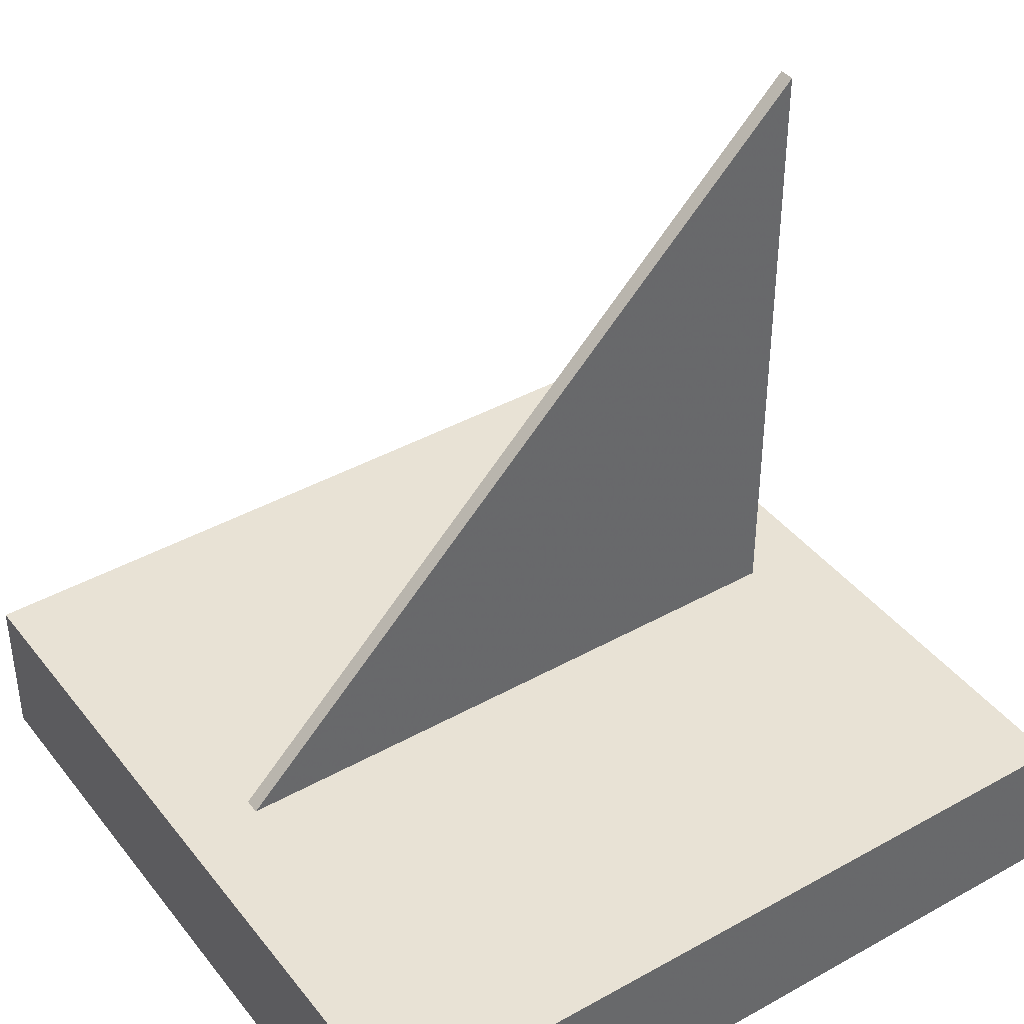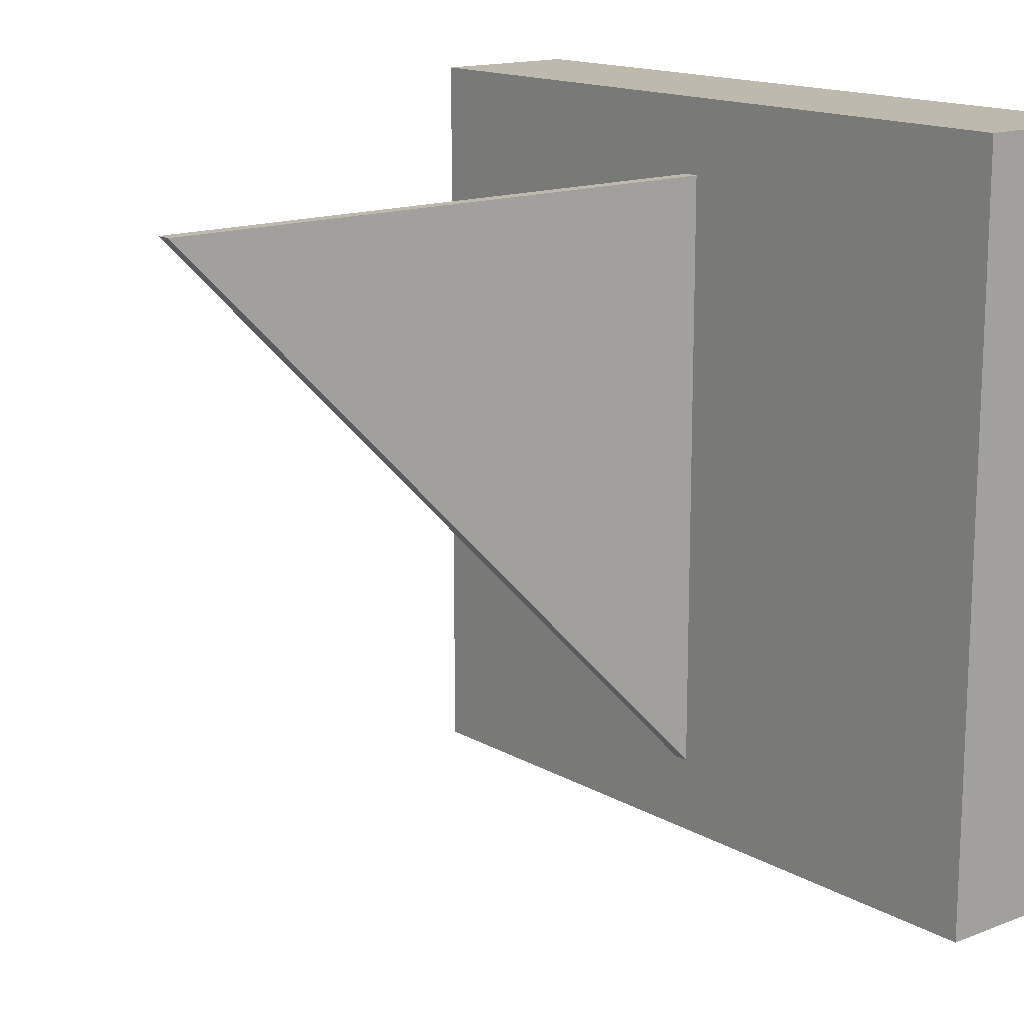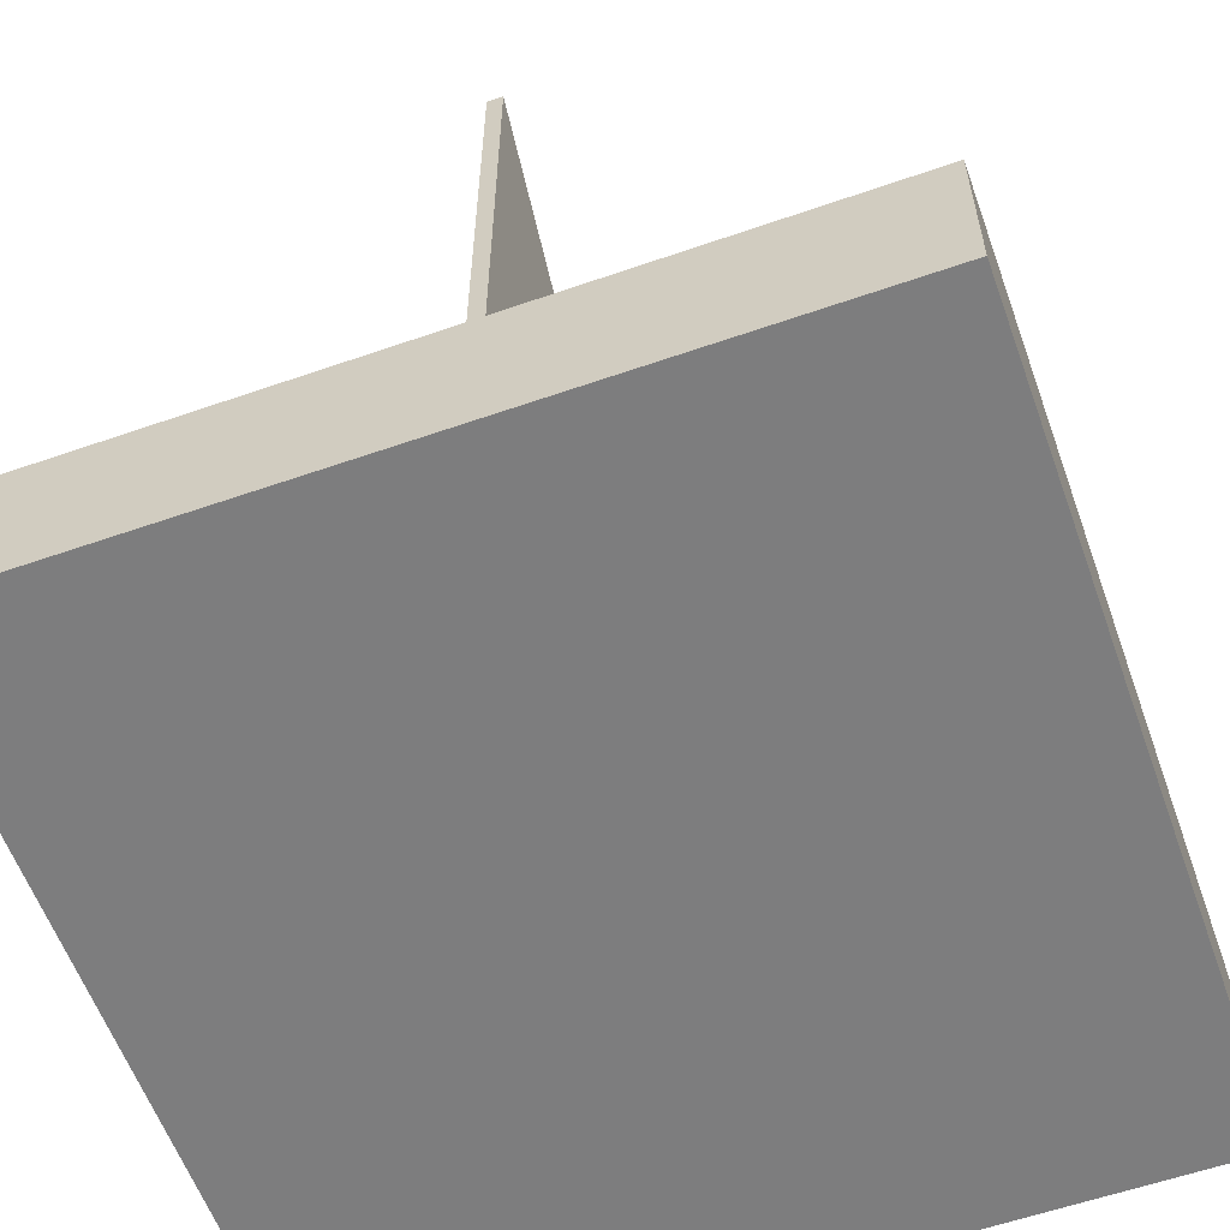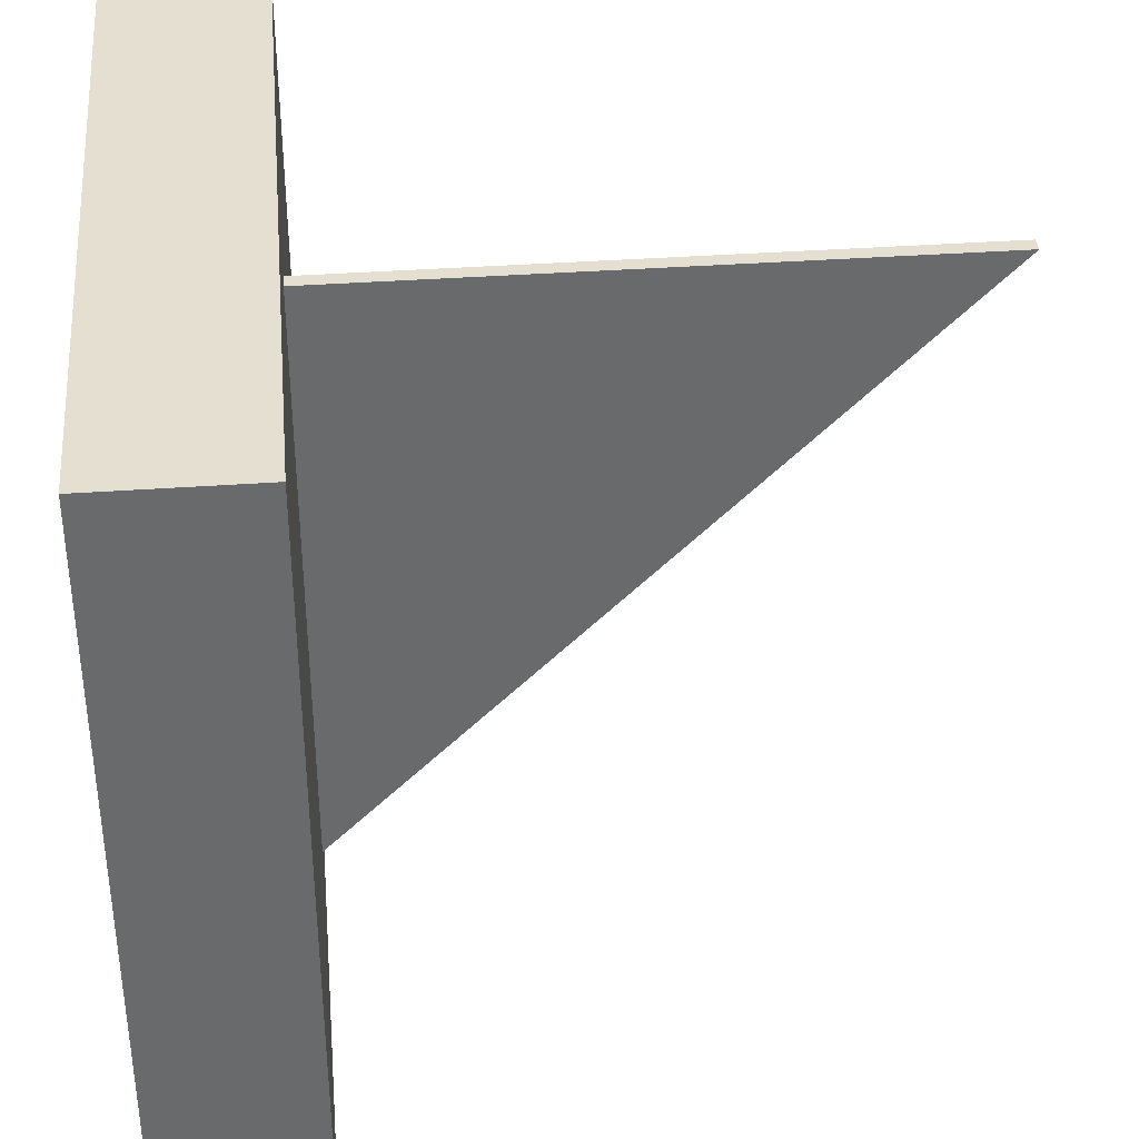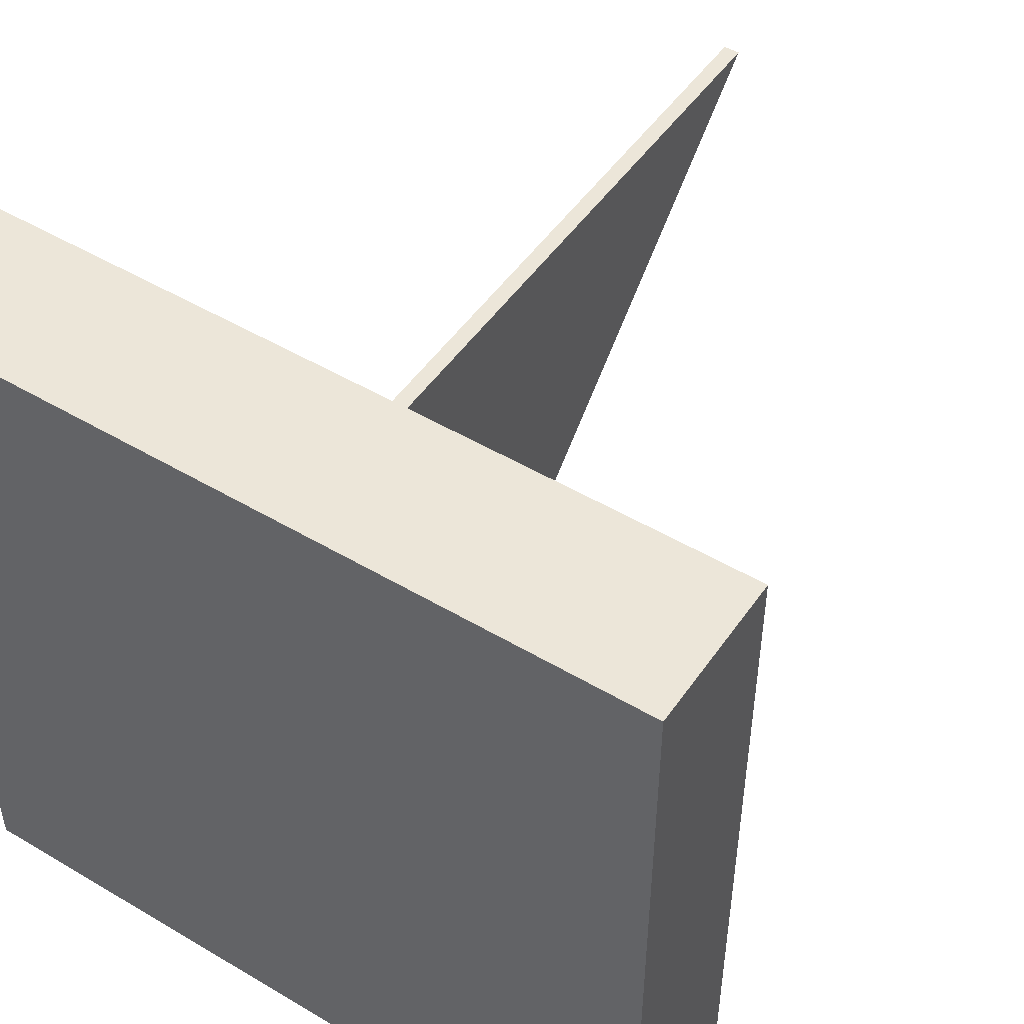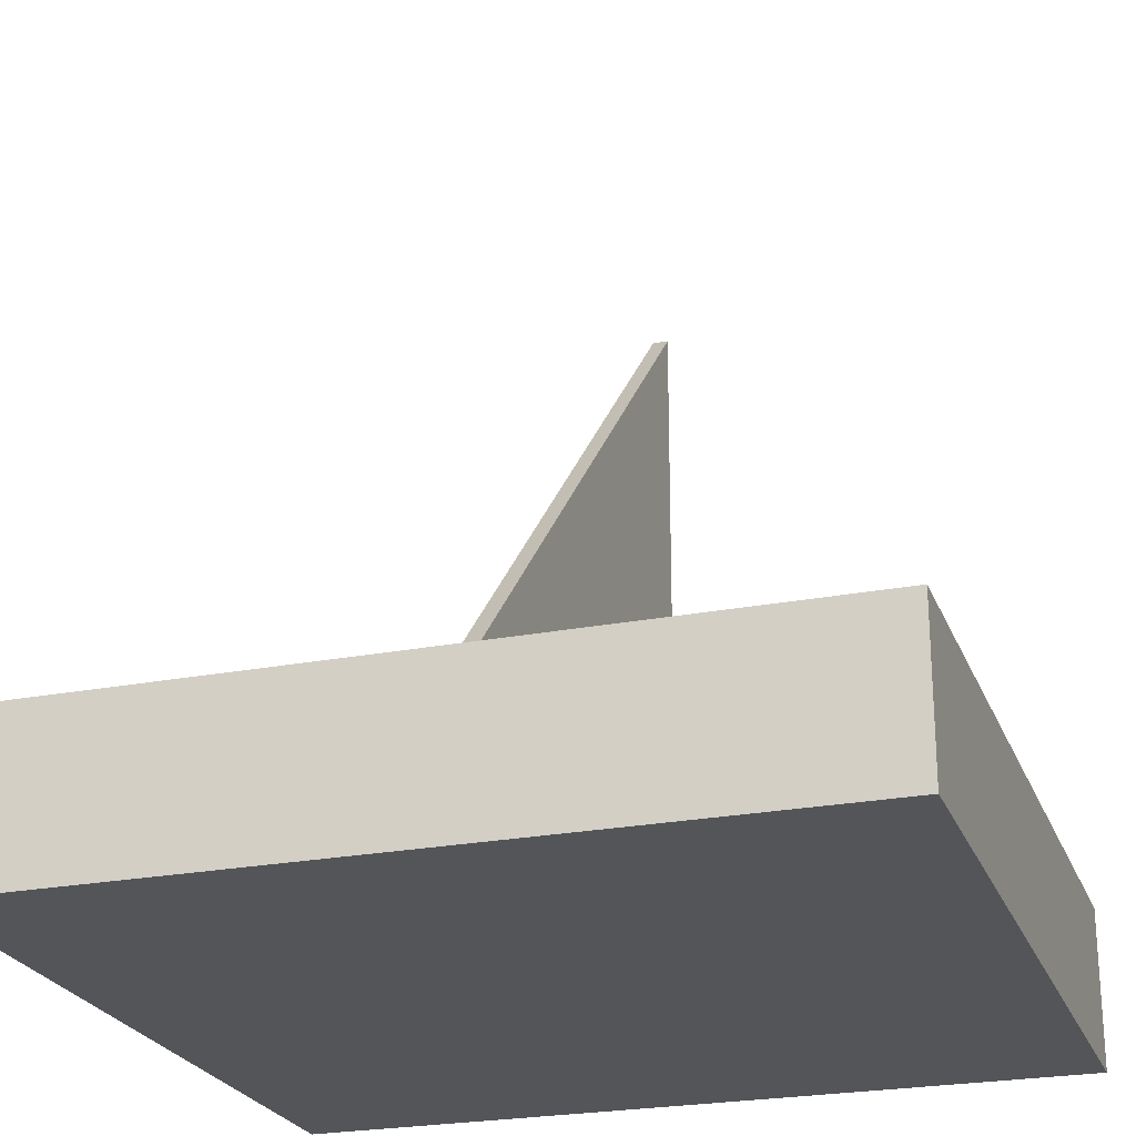
<metadata>
{"format":"obj","ext":"obj","renderer":"f3d","projection":"perspective","resolution":1024,"background":"white","views":[{"elev":40.8,"azim":55.7,"up":"+Z"},{"elev":15.0,"azim":50.5,"up":"+Y"},{"elev":-59.1,"azim":-160.3,"up":"+Z"},{"elev":37.4,"azim":-95.3,"up":"+Y"},{"elev":49.3,"azim":-146.7,"up":"+Y"},{"elev":-24.3,"azim":17.8,"up":"+Z"}]}
</metadata>
<code>
o obj_0
v 5 		-5 		2
v 5 		-5 		0
v 5 		5 		0
v 5 		5 		2
v -5 		5 		2
v -5 		5 		0
v -5 		-5 		0
v -5 		-5 		2
v -0.1 		4 		10
v -0.1 		4 		2
v -0.1 		-4 		2
v 0.1 		4 		10
v 0.1 		4 		2
v 0.1 		-4 		2
g group_0_3888547
f 1 2 3
f 1 3 4
f 5 6 7
f 5 7 8
f 9 10 11
f 8 7 2
f 8 2 1
f 12 13 10
f 12 10 9
f 1 11 8
f 5 8 11
f 5 11 10
f 4 3 6
f 4 6 5
f 13 12 14
f 4 5 13
f 4 13 14
f 4 14 1
f 12 9 11
f 12 11 14
f 5 10 13
f 14 11 1
f 2 7 6
f 2 6 3

</code>
